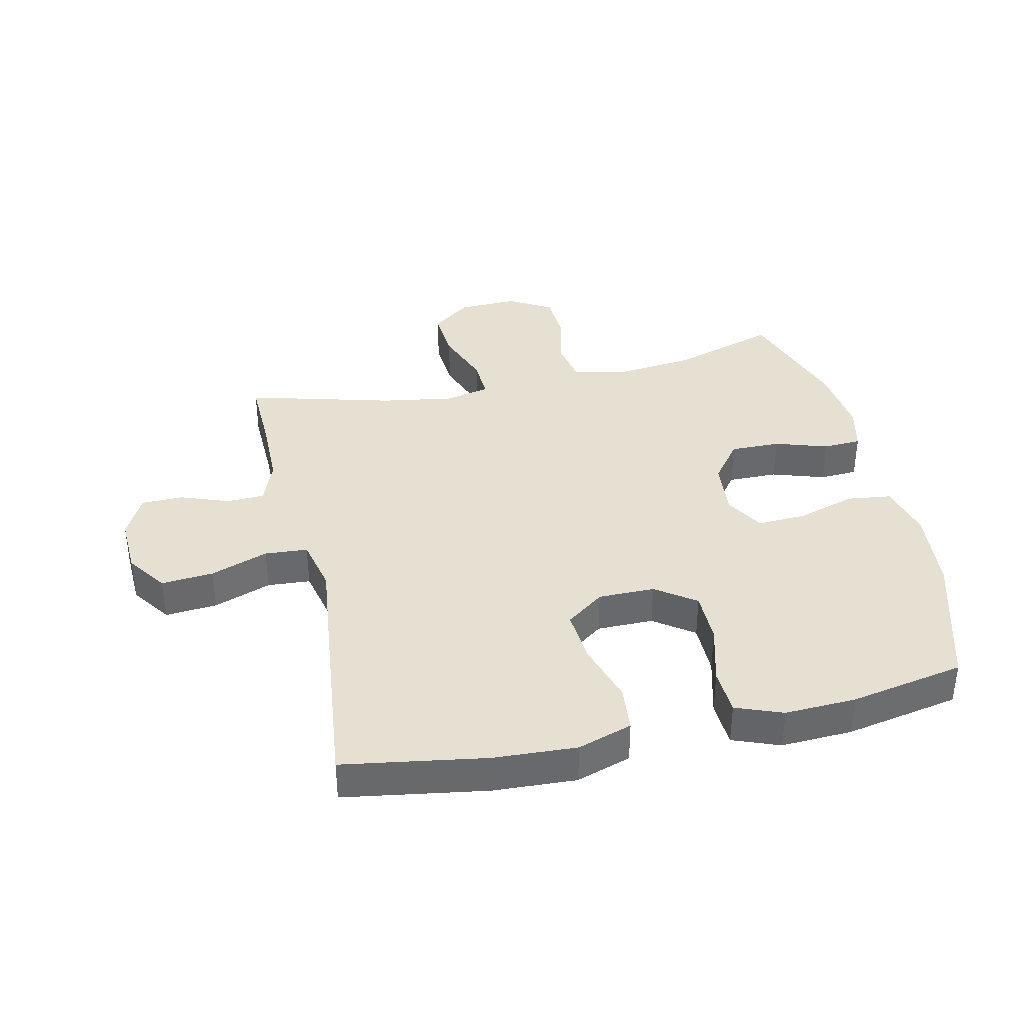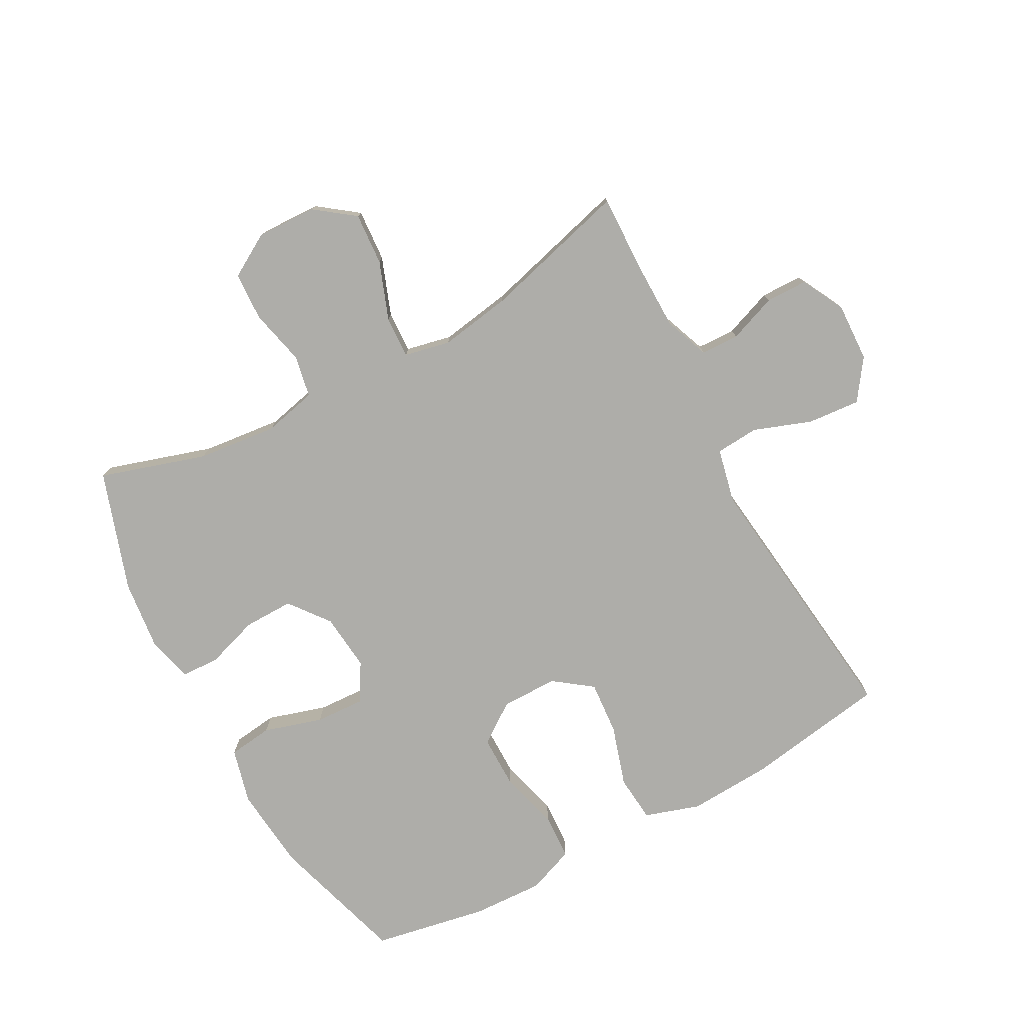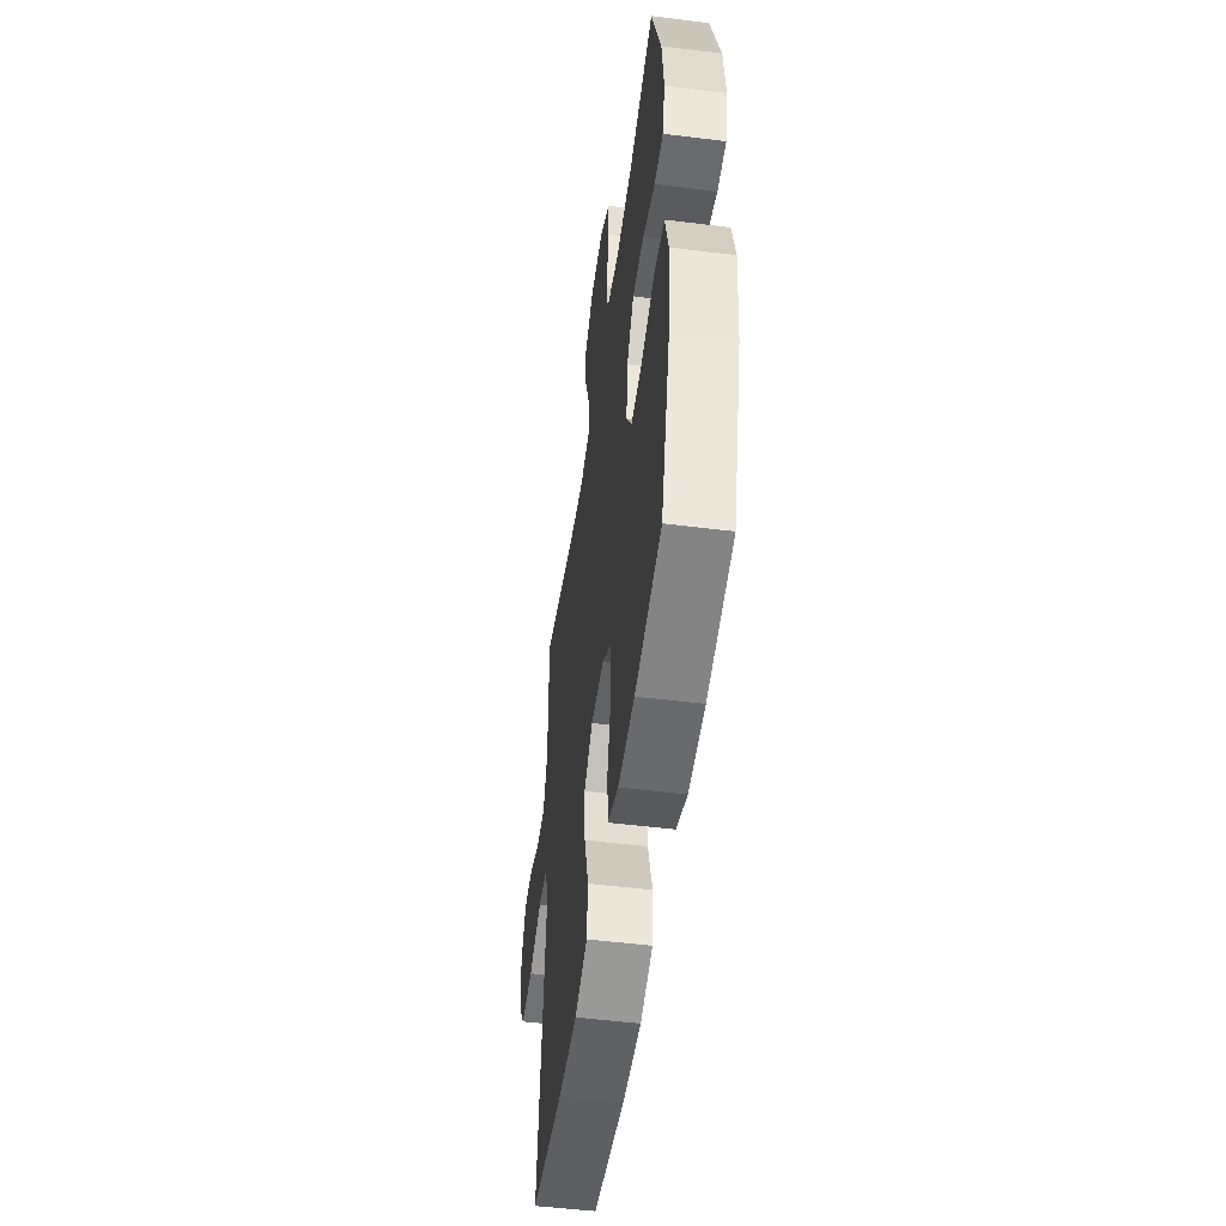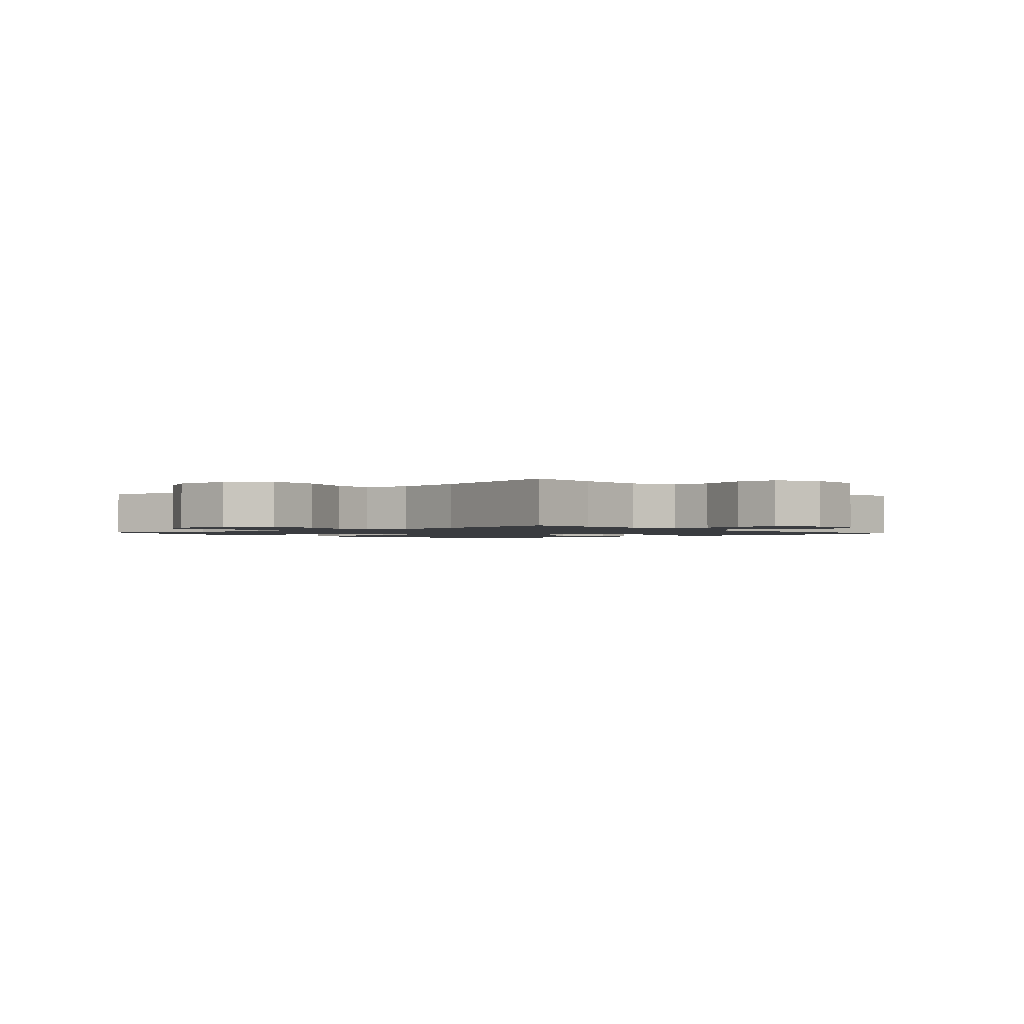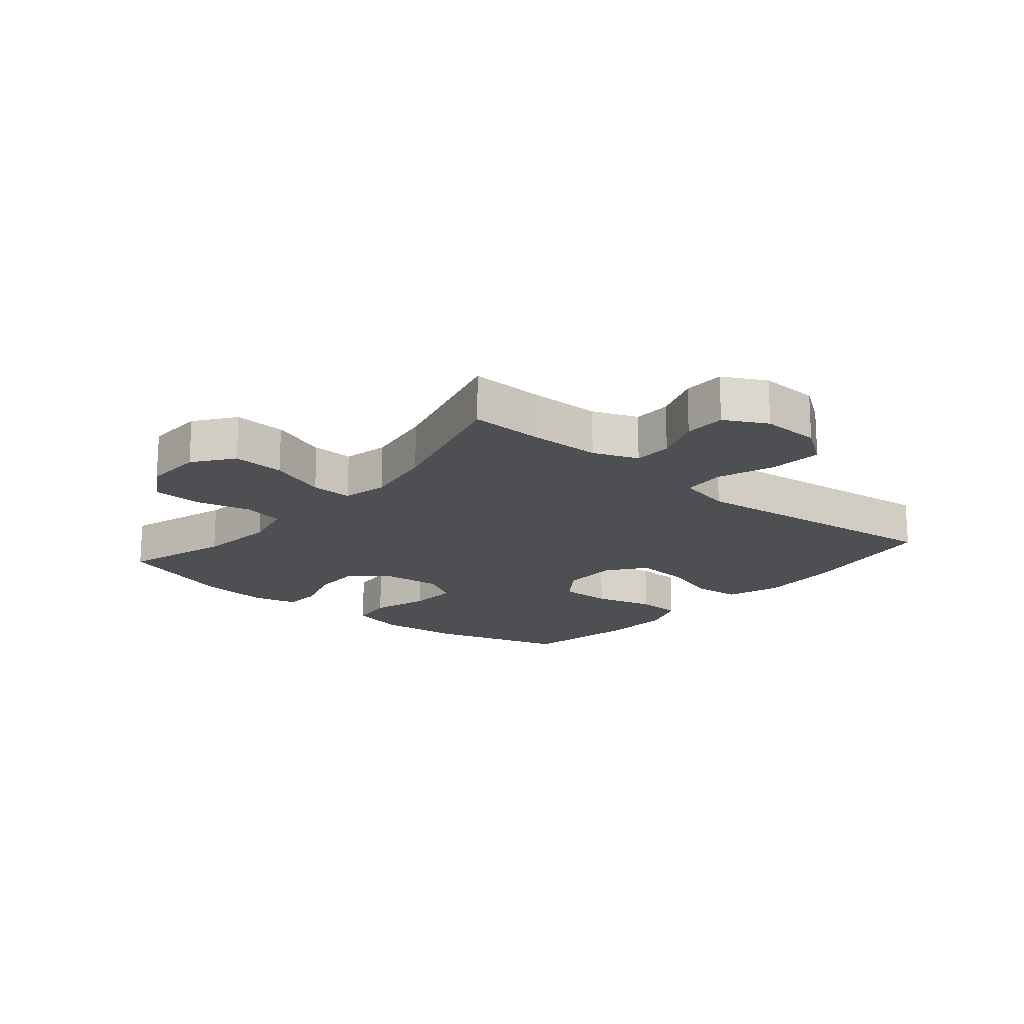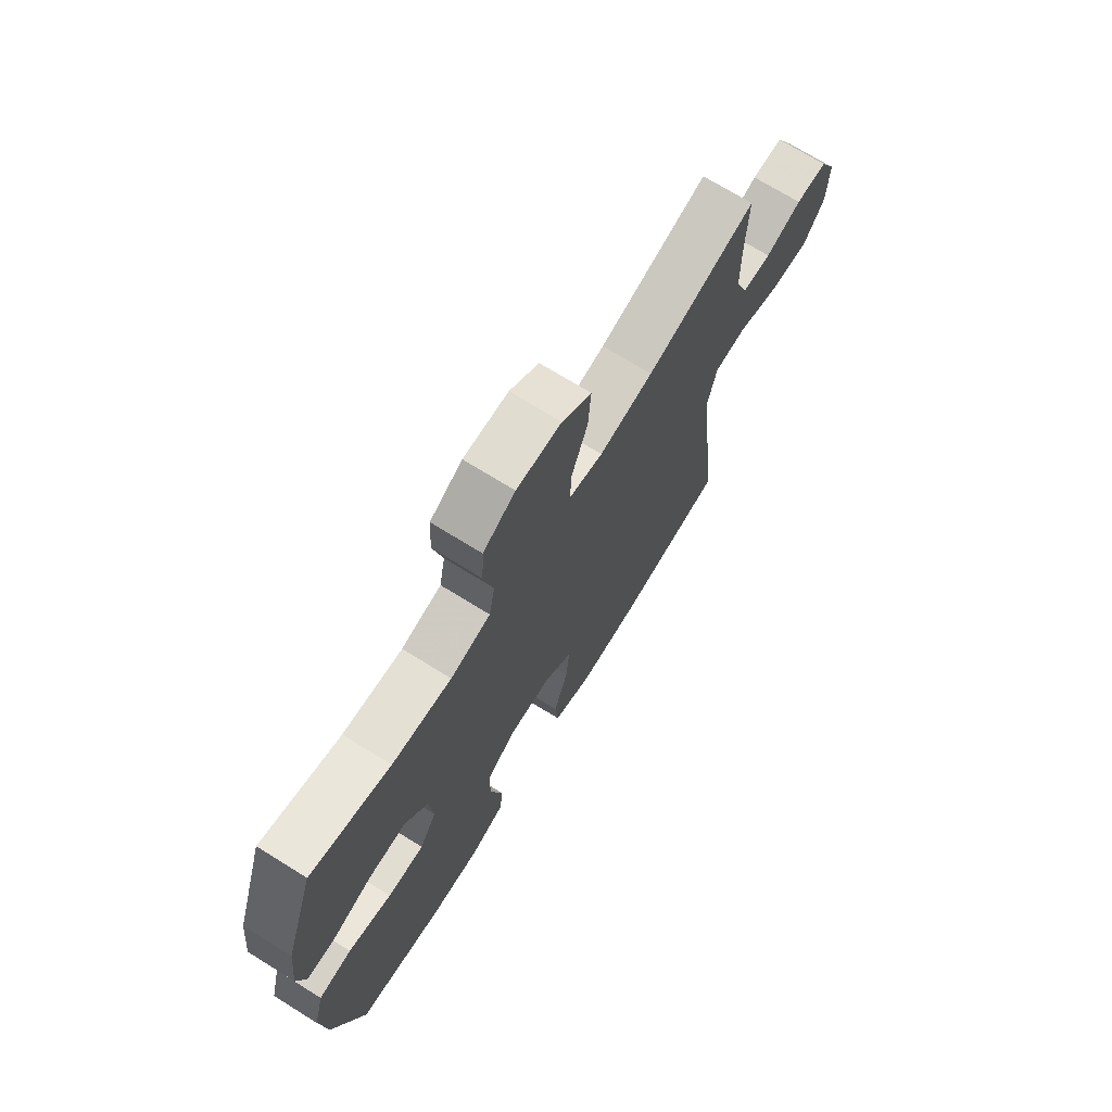
<metadata>
{"format":"obj","ext":"obj","renderer":"f3d","projection":"perspective","resolution":1024,"background":"white","views":[{"elev":37.7,"azim":167.4,"up":"+Y"},{"elev":-77.1,"azim":28.5,"up":"+Y"},{"elev":-50.7,"azim":-97.8,"up":"+Z"},{"elev":-1.5,"azim":40.9,"up":"+Y"},{"elev":-17.6,"azim":50.1,"up":"+Y"},{"elev":71.4,"azim":-58.2,"up":"+Z"}]}
</metadata>
<code>
v 0.5 0.07 -0.5
v 0.268 0.07 -0.537
v 0.133 0.07 -0.544
v 0.044 0.07 -0.515
v 0.037 0.07 -0.439
v 0.068 0.07 -0.34
v 0.075 0.07 -0.253
v 0.013 0.07 -0.207
v -0.079 0.07 -0.207
v -0.144 0.07 -0.253
v -0.144 0.07 -0.339
v -0.118 0.07 -0.436
v -0.122 0.07 -0.511
v -0.198 0.07 -0.54
v -0.314 0.07 -0.535
v -0.5 0.07 -0.5
v -0.566 0.07 -0.278
v -0.579 0.07 -0.142
v -0.556 0.07 -0.052
v -0.484 0.07 -0.043
v -0.389 0.07 -0.072
v -0.309 0.07 -0.076
v -0.272 0.07 -0.014
v -0.281 0.07 0.079
v -0.331 0.07 0.144
v -0.412 0.07 0.143
v -0.498 0.07 0.115
v -0.56 0.07 0.118
v -0.578 0.07 0.192
v -0.565 0.07 0.306
v -0.5 0.07 0.5
v -0.328 0.07 0.446
v -0.199 0.07 0.432
v -0.112 0.07 0.452
v -0.099 0.07 0.52
v -0.12 0.07 0.611
v -0.116 0.07 0.69
v -0.046 0.07 0.731
v 0.051 0.07 0.728
v 0.115 0.07 0.68
v 0.109 0.07 0.595
v 0.074 0.07 0.501
v 0.071 0.07 0.433
v 0.145 0.07 0.417
v 0.262 0.07 0.436
v 0.5 0.07 0.5
v 0.496 0.07 0.378
v 0.497 0.07 0.264
v 0.525 0.07 0.191
v 0.587 0.07 0.189
v 0.665 0.07 0.218
v 0.733 0.07 0.217
v 0.769 0.07 0.148
v 0.765 0.07 0.052
v 0.719 0.07 -0.013
v 0.634 0.07 -0.006
v 0.54 0.07 0.028
v 0.47 0.07 0.023
v 0.45 0.07 -0.066
v 0.466 0.07 -0.203
v 0.5 0 -0.5
v 0.268 0 -0.537
v 0.133 0 -0.544
v 0.044 0 -0.515
v 0.037 0 -0.439
v 0.068 0 -0.34
v 0.075 0 -0.253
v 0.013 0 -0.207
v -0.079 0 -0.207
v -0.144 0 -0.253
v -0.144 0 -0.339
v -0.118 0 -0.436
v -0.122 0 -0.511
v -0.198 0 -0.54
v -0.314 0 -0.535
v -0.5 0 -0.5
v -0.566 0 -0.278
v -0.579 0 -0.142
v -0.556 0 -0.052
v -0.484 0 -0.043
v -0.389 0 -0.072
v -0.309 0 -0.076
v -0.272 0 -0.014
v -0.281 0 0.079
v -0.331 0 0.144
v -0.412 0 0.143
v -0.498 0 0.115
v -0.56 0 0.118
v -0.578 0 0.192
v -0.565 0 0.306
v -0.5 0 0.5
v -0.328 0 0.446
v -0.199 0 0.432
v -0.112 0 0.452
v -0.099 0 0.52
v -0.12 0 0.611
v -0.116 0 0.69
v -0.046 0 0.731
v 0.051 0 0.728
v 0.115 0 0.68
v 0.109 0 0.595
v 0.074 0 0.501
v 0.071 0 0.433
v 0.145 0 0.417
v 0.262 0 0.436
v 0.5 0 0.5
v 0.496 0 0.378
v 0.497 0 0.264
v 0.525 0 0.191
v 0.587 0 0.189
v 0.665 0 0.218
v 0.733 0 0.217
v 0.769 0 0.148
v 0.765 0 0.052
v 0.719 0 -0.013
v 0.634 0 -0.006
v 0.54 0 0.028
v 0.47 0 0.023
v 0.45 0 -0.066
v 0.466 0 -0.203
f 59 60 1 2
f 58 59 2 3
f 54 55 56 57
f 54 57 58
f 53 54 58
f 50 51 52 53
f 49 50 53 58
f 48 49 58 3
f 45 46 47
f 44 45 47 48
f 43 44 48 3
f 39 40 41 42
f 39 42 43
f 35 36 37 38
f 34 35 38 39
f 29 30 31 32
f 29 32 33
f 26 27 28 29
f 25 26 29 33
f 24 25 33 34
f 18 19 20 21
f 18 21 22
f 17 18 22
f 16 17 22
f 15 16 22 23
f 11 12 13 14
f 10 11 14 15
f 3 4 5 6
f 3 6 7
f 43 3 7
f 39 43 7 8
f 23 24 34 39
f 10 15 23 39
f 9 10 39
f 8 9 39
f 62 61 120 119
f 63 62 119 118
f 117 116 115 114
f 118 117 114
f 118 114 113
f 113 112 111 110
f 118 113 110 109
f 63 118 109 108
f 107 106 105
f 108 107 105 104
f 63 108 104 103
f 102 101 100 99
f 103 102 99
f 98 97 96 95
f 99 98 95 94
f 92 91 90 89
f 93 92 89
f 89 88 87 86
f 93 89 86 85
f 94 93 85 84
f 81 80 79 78
f 82 81 78
f 82 78 77
f 82 77 76
f 83 82 76 75
f 74 73 72 71
f 75 74 71 70
f 66 65 64 63
f 67 66 63
f 67 63 103
f 68 67 103 99
f 99 94 84 83
f 99 83 75 70
f 99 70 69
f 99 69 68
f 1 61 62 2
f 2 62 63 3
f 3 63 64 4
f 4 64 65 5
f 5 65 66 6
f 6 66 67 7
f 7 67 68 8
f 8 68 69 9
f 9 69 70 10
f 10 70 71 11
f 11 71 72 12
f 12 72 73 13
f 13 73 74 14
f 14 74 75 15
f 15 75 76 16
f 16 76 77 17
f 17 77 78 18
f 18 78 79 19
f 19 79 80 20
f 20 80 81 21
f 21 81 82 22
f 22 82 83 23
f 23 83 84 24
f 24 84 85 25
f 25 85 86 26
f 26 86 87 27
f 27 87 88 28
f 28 88 89 29
f 29 89 90 30
f 30 90 91 31
f 31 91 92 32
f 32 92 93 33
f 33 93 94 34
f 34 94 95 35
f 35 95 96 36
f 36 96 97 37
f 37 97 98 38
f 38 98 99 39
f 39 99 100 40
f 40 100 101 41
f 41 101 102 42
f 42 102 103 43
f 43 103 104 44
f 44 104 105 45
f 45 105 106 46
f 46 106 107 47
f 47 107 108 48
f 48 108 109 49
f 49 109 110 50
f 50 110 111 51
f 51 111 112 52
f 52 112 113 53
f 53 113 114 54
f 54 114 115 55
f 55 115 116 56
f 56 116 117 57
f 57 117 118 58
f 58 118 119 59
f 59 119 120 60
f 60 120 61 1

</code>
